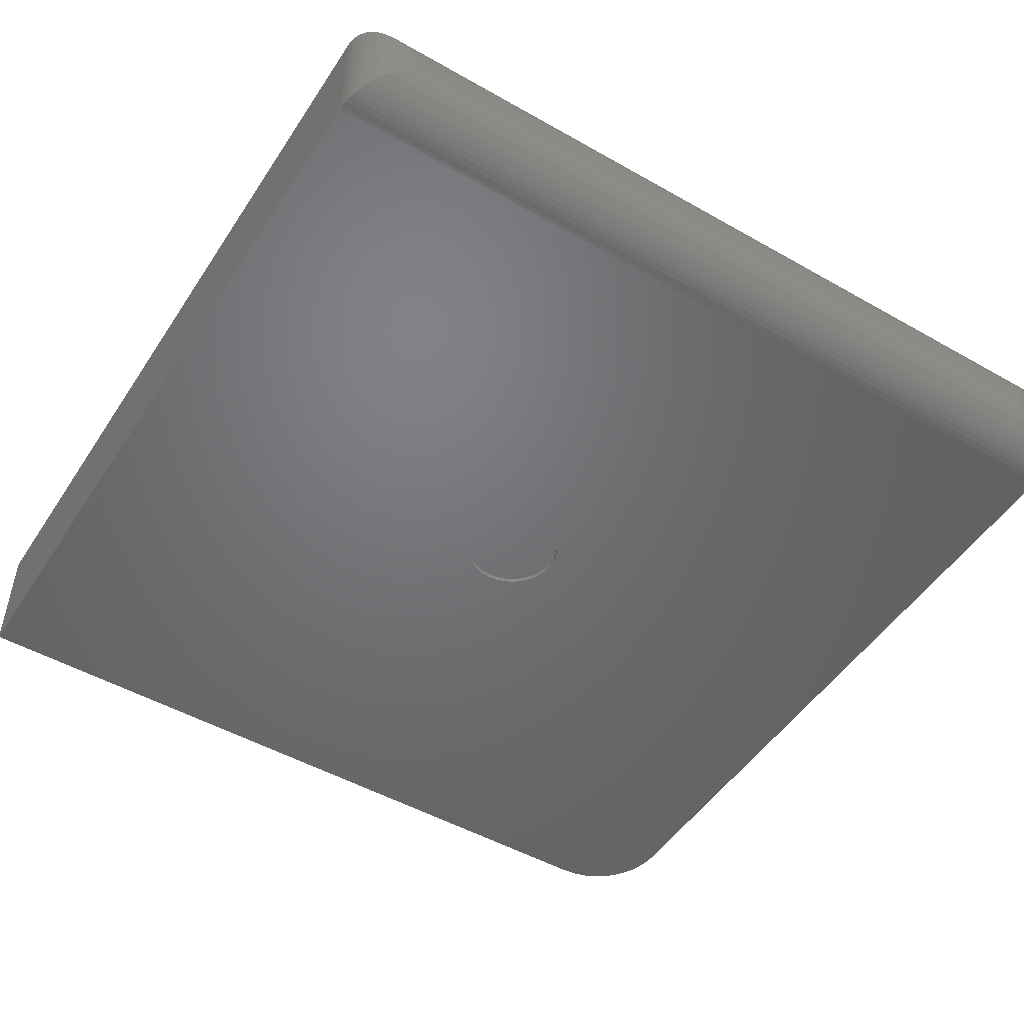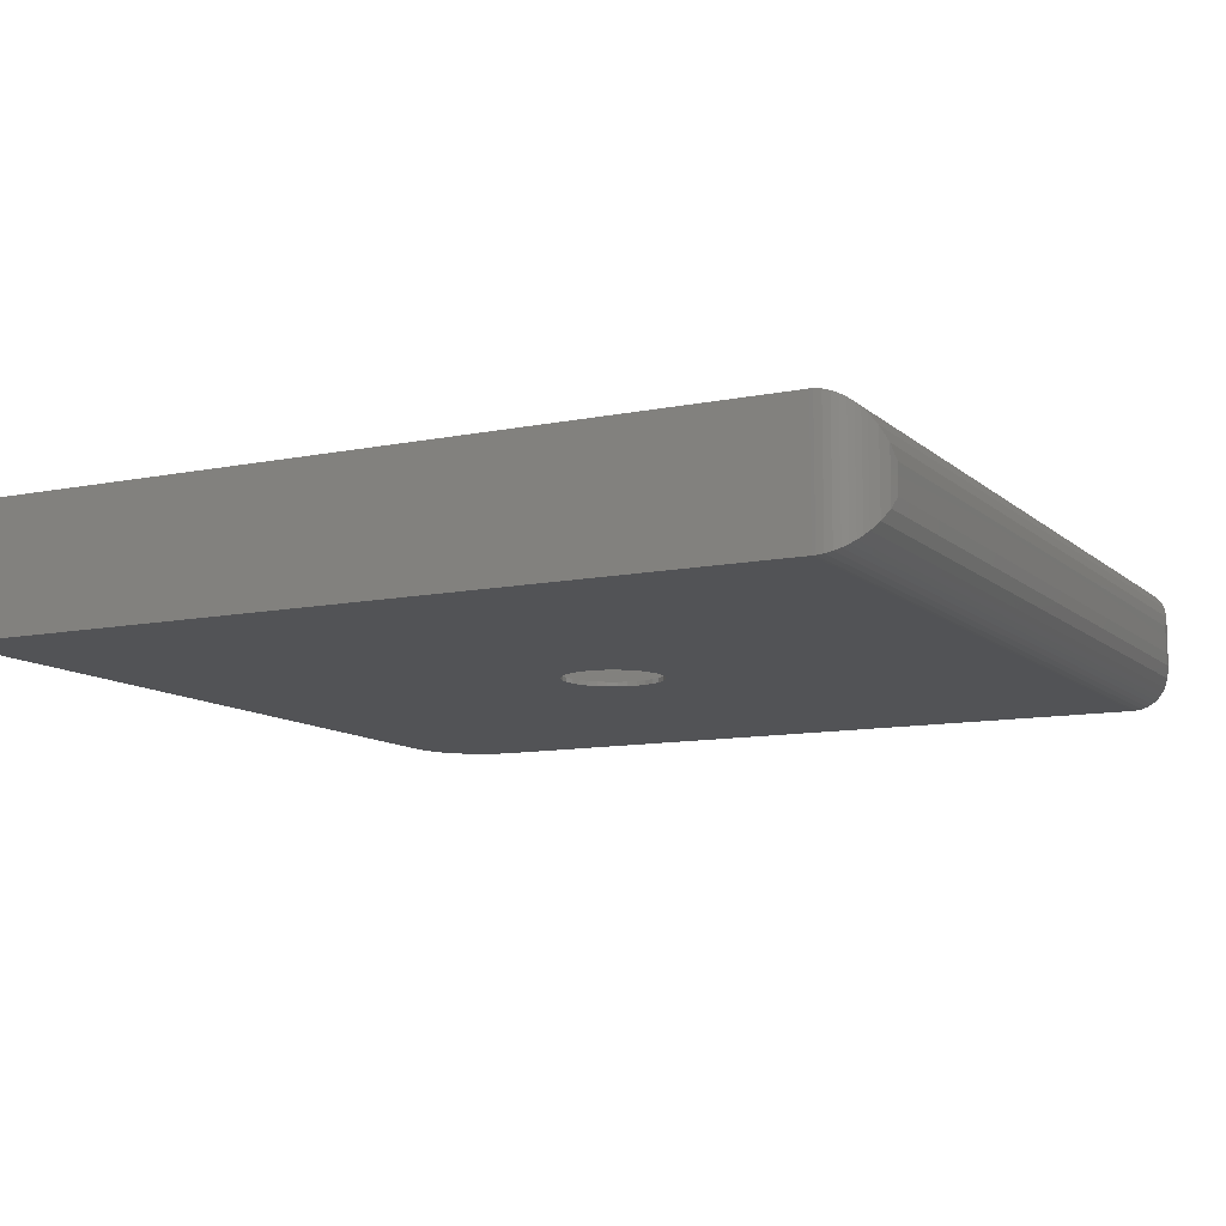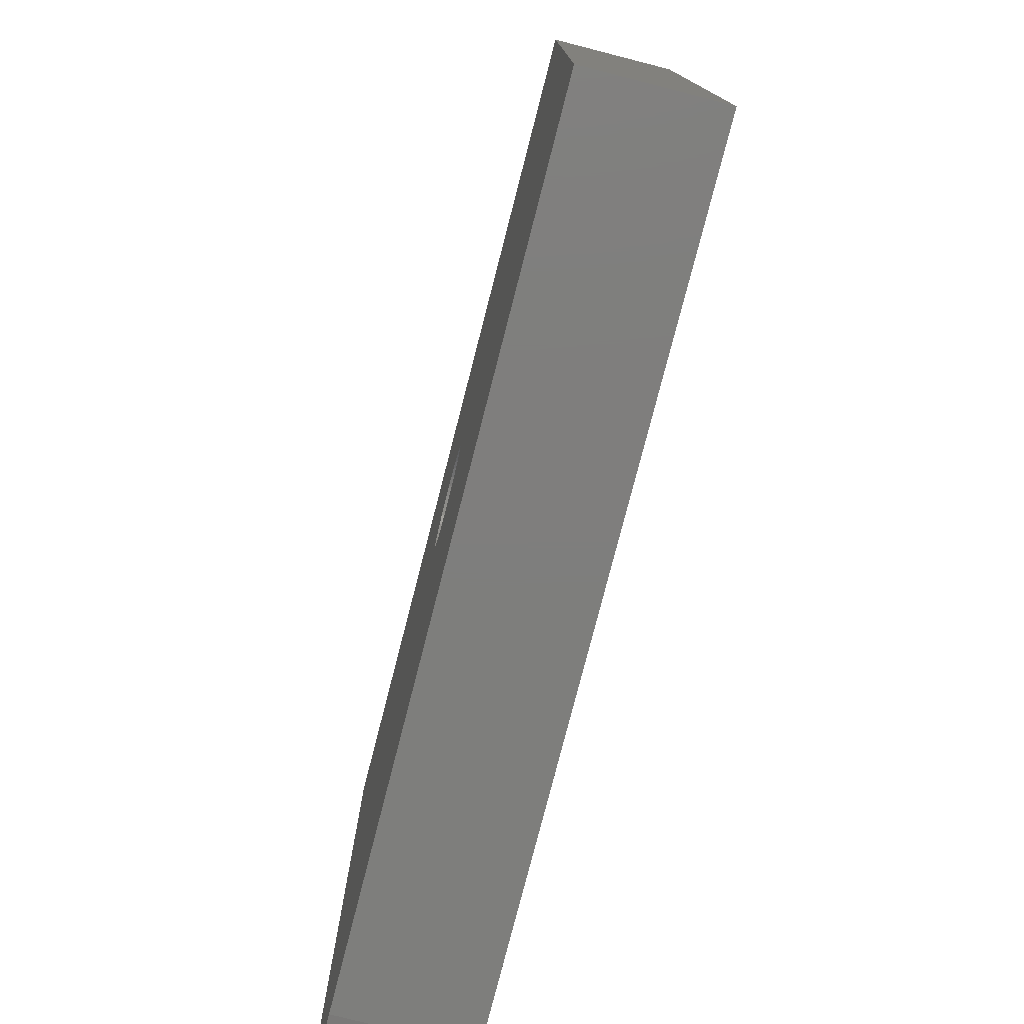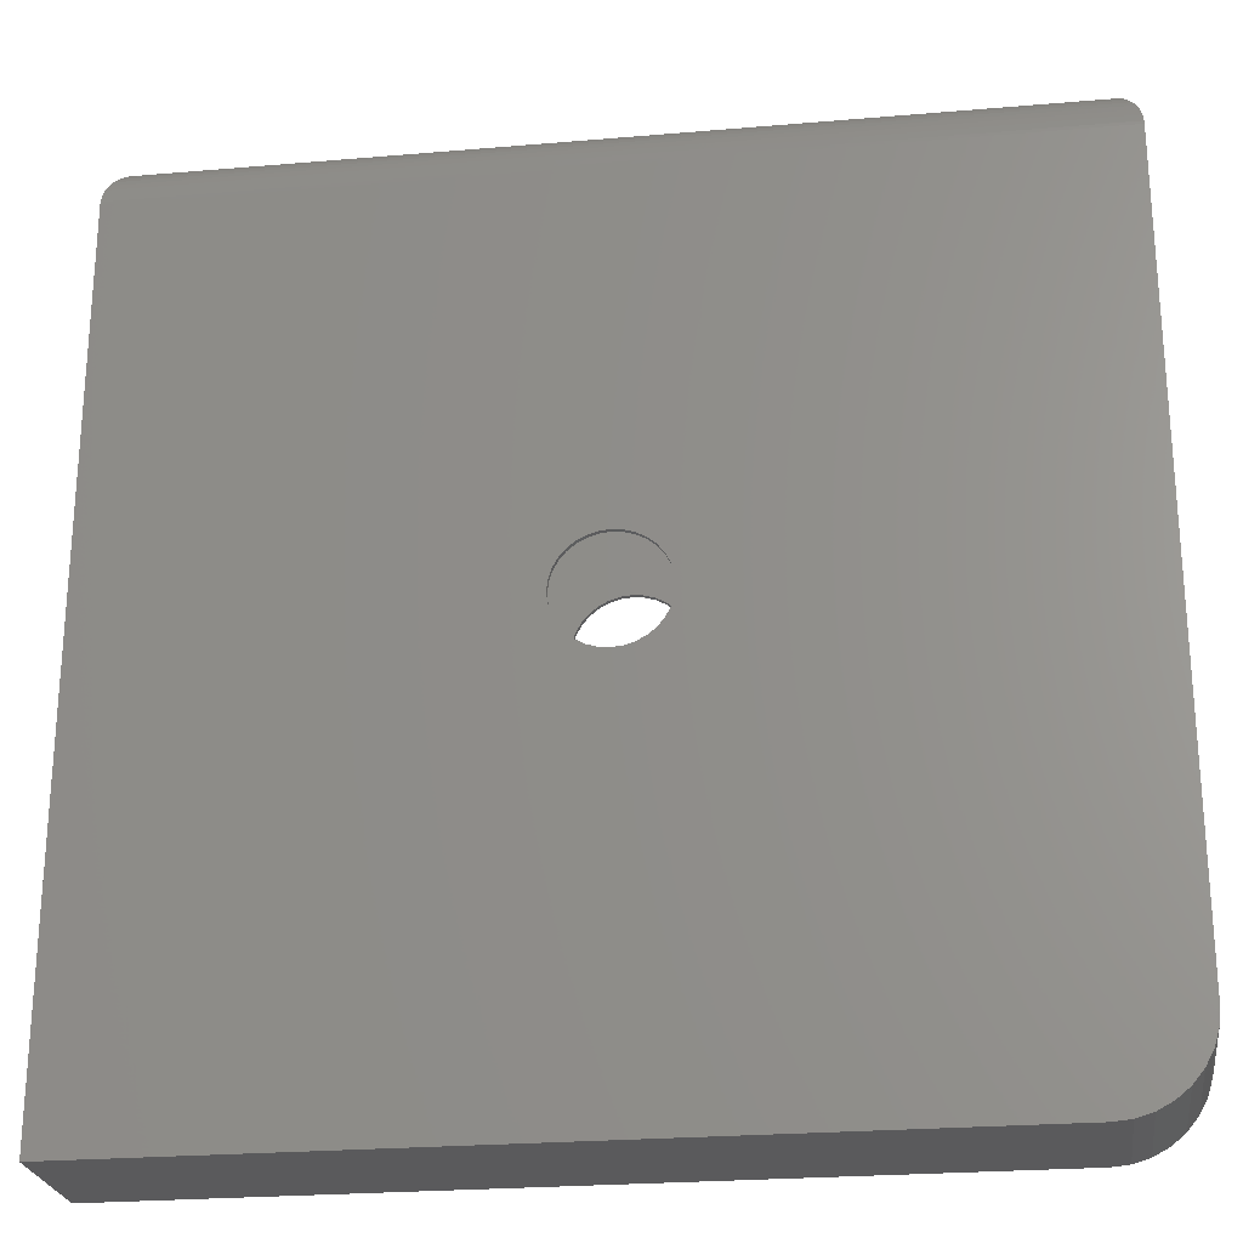
<metadata>
{"format":"stl","ext":"stl","renderer":"f3d","projection":"perspective","resolution":1024,"background":"white","views":[{"elev":-49.7,"azim":-32.1,"up":"+Y"},{"elev":-10.7,"azim":-63.0,"up":"+Y"},{"elev":-78.0,"azim":-104.4,"up":"+Z"},{"elev":-24.6,"azim":8.0,"up":"+Z"}]}
</metadata>
<code>
# stl→obj: 268 verts, 536 faces
v 0.0009046 1.763e-16 0.08684
v -0.01604 -0.007812 0.08517
v -0.01604 1.742e-16 0.08517
v -0.03233 -0.007812 0.08023
v -0.03233 1.719e-16 0.08023
v -0.04734 -0.007812 0.07221
v -0.04734 1.693e-16 0.07221
v -0.0605 -0.007812 0.06141
v -0.0605 1.666e-16 0.06141
v -0.0713 -0.007812 0.04825
v -0.0713 1.64e-16 0.04825
v -0.07933 -0.007812 0.03323
v -0.07933 1.614e-16 0.03323
v -0.08427 -0.007812 0.01694
v -0.08427 1.591e-16 0.01694
v -0.08594 -0.007812 3.19e-17
v -0.08594 1.617e-16 3.19e-17
v 0.0009046 -0.007812 0.08684
v 0.01785 1.78e-16 0.08517
v 0.01785 -0.007812 0.08517
v 0.03414 1.792e-16 0.08023
v 0.03414 -0.007812 0.08023
v 0.04915 1.8e-16 0.07221
v 0.04915 -0.007812 0.07221
v 0.06231 1.803e-16 0.06141
v 0.06231 -0.007812 0.06141
v 0.07311 1.8e-16 0.04825
v 0.07311 -0.007812 0.04825
v 0.08114 1.792e-16 0.03323
v 0.08114 -0.007812 0.03323
v 0.08608 1.78e-16 0.01694
v 0.08608 -0.007812 0.01694
v 0.08775 1.714e-16 -3.19e-17
v 0.08775 -0.007812 -5.317e-17
v 0.0009046 -0.2109 0.08684
v -0.01604 -0.2188 0.08517
v -0.01604 -0.2109 0.08517
v -0.03233 -0.2188 0.08023
v -0.03233 -0.2109 0.08023
v -0.04734 -0.2188 0.07221
v -0.04734 -0.2109 0.07221
v -0.0605 -0.2188 0.06141
v -0.0605 -0.2109 0.06141
v -0.0713 -0.2188 0.04825
v -0.0713 -0.2109 0.04825
v -0.07933 -0.2188 0.03323
v -0.07933 -0.2109 0.03323
v -0.08427 -0.2188 0.01694
v -0.08427 -0.2109 0.01694
v -0.08594 -0.2188 3.19e-17
v -0.08594 -0.2109 3.19e-17
v 0.0009046 -0.2188 0.08684
v 0.01785 -0.2109 0.08517
v 0.01785 -0.2188 0.08517
v 0.03414 -0.2109 0.08023
v 0.03414 -0.2188 0.08023
v 0.04915 -0.2109 0.07221
v 0.04915 -0.2188 0.07221
v 0.06231 -0.2109 0.06141
v 0.06231 -0.2188 0.06141
v 0.07311 -0.2109 0.04825
v 0.07311 -0.2188 0.04825
v 0.08114 -0.2109 0.03323
v 0.08114 -0.2188 0.03323
v 0.08608 -0.2109 0.01694
v 0.08608 -0.2188 0.01694
v 0.08775 -0.2109 -3.19e-17
v 0.08775 -0.2188 -3.19e-17
v 0.0009046 1.57e-16 -0.08684
v 0.01785 -0.007812 -0.08517
v 0.01785 1.591e-16 -0.08517
v 0.03414 -0.007812 -0.08023
v 0.03414 1.614e-16 -0.08023
v 0.04915 -0.007812 -0.07221
v 0.04915 1.64e-16 -0.07221
v 0.06231 -0.007812 -0.06141
v 0.06231 1.666e-16 -0.06141
v 0.07311 -0.007812 -0.04825
v 0.07311 1.693e-16 -0.04825
v 0.08114 -0.007812 -0.03323
v 0.08114 1.719e-16 -0.03323
v 0.08608 -0.007812 -0.01694
v 0.08608 1.742e-16 -0.01694
v 0.0009046 -0.007812 -0.08684
v -0.01604 1.553e-16 -0.08517
v -0.01604 -0.007812 -0.08517
v -0.03233 1.54e-16 -0.08023
v -0.03233 -0.007812 -0.08023
v -0.04734 1.533e-16 -0.07221
v -0.04734 -0.007812 -0.07221
v -0.0605 1.53e-16 -0.06141
v -0.0605 -0.007812 -0.06141
v -0.0713 1.533e-16 -0.04825
v -0.0713 -0.007812 -0.04825
v -0.07933 1.54e-16 -0.03323
v -0.07933 -0.007812 -0.03323
v -0.08427 1.553e-16 -0.01694
v -0.08427 -0.007812 -0.01694
v 0.0009046 -0.2109 -0.08684
v 0.01785 -0.2188 -0.08517
v 0.01785 -0.2109 -0.08517
v 0.03414 -0.2188 -0.08023
v 0.03414 -0.2109 -0.08023
v 0.04915 -0.2188 -0.07221
v 0.04915 -0.2109 -0.07221
v 0.06231 -0.2188 -0.06141
v 0.06231 -0.2109 -0.06141
v 0.07311 -0.2188 -0.04825
v 0.07311 -0.2109 -0.04825
v 0.08114 -0.2188 -0.03323
v 0.08114 -0.2109 -0.03323
v 0.08608 -0.2188 -0.01694
v 0.08608 -0.2109 -0.01694
v 0.0009046 -0.2188 -0.08684
v -0.01604 -0.2109 -0.08517
v -0.01604 -0.2188 -0.08517
v -0.03233 -0.2109 -0.08023
v -0.03233 -0.2188 -0.08023
v -0.04734 -0.2109 -0.07221
v -0.04734 -0.2188 -0.07221
v -0.0605 -0.2109 -0.06141
v -0.0605 -0.2188 -0.06141
v -0.0713 -0.2109 -0.04825
v -0.0713 -0.2188 -0.04825
v -0.07933 -0.2109 -0.03323
v -0.07933 -0.2188 -0.03323
v -0.08427 -0.2109 -0.01694
v -0.08427 -0.2188 -0.01694
v 0.7422 -0.007812 0.6641
v -0.7422 -0.007812 0.6641
v 0.7422 -0.007812 -0.6094
v -0.7422 -0.007812 -0.7422
v 0.6094 -0.007812 -0.7422
v 0.6353 -0.007812 -0.7396
v 0.6602 -0.007812 -0.7321
v 0.6832 -0.007812 -0.7198
v 0.7033 -0.007812 -0.7033
v 0.7198 -0.007812 -0.6832
v 0.7321 -0.007812 -0.6602
v 0.7396 -0.007812 -0.6353
v 0.7422 -0.2109 0.6641
v 0.7422 -0.2109 -0.6094
v -0.7422 -0.2109 0.6641
v -0.7422 -0.2109 -0.7422
v 0.6094 -0.2109 -0.7422
v 0.7396 -0.2109 -0.6353
v 0.7321 -0.2109 -0.6602
v 0.7198 -0.2109 -0.6832
v 0.7033 -0.2109 -0.7033
v 0.6832 -0.2109 -0.7198
v 0.6602 -0.2109 -0.7321
v 0.6353 -0.2109 -0.7396
v 0.7345 -0.01555 0.698
v -0.7345 -0.01555 0.698
v 0.7381 -0.01188 0.6889
v 0.715 -0.03499 0.7233
v -0.715 -0.03499 0.7233
v 0.722 -0.02803 0.7165
v -0.7075 -0.04246 0.729
v -0.7381 -0.01188 0.6889
v -0.7407 -0.009292 0.6792
v 0.7407 -0.009292 0.6792
v -0.742 -0.007971 0.669
v 0.742 -0.007971 0.669
v -0.722 -0.02803 0.7165
v -0.7288 -0.02125 0.7079
v 0.7288 -0.02125 0.7079
v 0.7075 -0.04246 0.729
v 0.6982 -0.05176 0.7343
v -0.6982 -0.05176 0.7343
v 0.6886 -0.06141 0.7382
v -0.6886 -0.06141 0.7382
v 0.6766 -0.07344 0.7412
v -0.6766 -0.07344 0.7412
v 0.6641 -0.08594 0.7422
v -0.6641 -0.08594 0.7422
v 0.715 -0.1838 0.7233
v -0.715 -0.1838 0.7233
v 0.7075 -0.1763 0.729
v -0.722 -0.1907 0.7165
v 0.722 -0.1907 0.7165
v -0.7075 -0.1763 0.729
v -0.6982 -0.167 0.7343
v 0.6982 -0.167 0.7343
v -0.6886 -0.1573 0.7382
v 0.6886 -0.1573 0.7382
v -0.6766 -0.1453 0.7412
v 0.6766 -0.1453 0.7412
v -0.6641 -0.1328 0.7422
v 0.6641 -0.1328 0.7422
v -0.7381 -0.2069 0.6889
v -0.7345 -0.2032 0.698
v 0.7345 -0.2032 0.698
v -0.7288 -0.1975 0.7079
v 0.7288 -0.1975 0.7079
v 0.7381 -0.2069 0.6889
v 0.7407 -0.2095 0.6792
v -0.7407 -0.2095 0.6792
v 0.742 -0.2108 0.669
v -0.742 -0.2108 0.669
v -0.75 1.57e-16 0.6641
v 0.75 3.235e-16 0.6641
v -0.75 0 -0.75
v 0.6094 1.509e-16 -0.75
v 0.75 1.821e-16 -0.6094
v 0.7473 1.788e-16 -0.6368
v 0.7393 1.75e-16 -0.6632
v 0.7263 1.708e-16 -0.6875
v 0.7088 1.665e-16 -0.7088
v 0.6875 1.622e-16 -0.7263
v 0.6632 1.581e-16 -0.7393
v 0.6368 1.543e-16 -0.7473
v -0.75 -0.2188 0.6641
v -0.75 -0.2188 -0.75
v 0.75 -0.2188 0.6641
v 0.6094 -0.2188 -0.75
v 0.75 -0.2188 -0.6094
v 0.6368 -0.2188 -0.7473
v 0.6632 -0.2188 -0.7393
v 0.6875 -0.2188 -0.7263
v 0.7088 -0.2188 -0.7088
v 0.7263 -0.2188 -0.6875
v 0.7393 -0.2188 -0.6632
v 0.7473 -0.2188 -0.6368
v 0.6641 -0.1328 0.75
v 0.6641 -0.08594 0.75
v -0.6641 -0.1328 0.75
v -0.6641 -0.08594 0.75
v 0.6843 -0.06574 0.7476
v -0.6843 -0.06574 0.7476
v 0.7367 -0.01333 0.71
v -0.731 -0.01898 0.7179
v 0.731 -0.01899 0.7179
v -0.7247 -0.02525 0.7249
v 0.7247 -0.02526 0.7249
v -0.718 -0.03199 0.731
v 0.7036 -0.0464 0.7404
v -0.7036 -0.0464 0.7404
v 0.7498 -0.0001656 0.6694
v -0.7498 -0.0001656 0.6694
v 0.7484 -0.00161 0.6806
v -0.7484 -0.001605 0.6806
v 0.7456 -0.004443 0.6913
v -0.7456 -0.004439 0.6913
v 0.7416 -0.008443 0.7012
v -0.7416 -0.008443 0.7012
v -0.7367 -0.01333 0.71
v 0.718 -0.03199 0.731
v 0.6843 -0.153 0.7476
v 0.7036 -0.1724 0.7404
v 0.718 -0.1868 0.731
v 0.7247 -0.1935 0.7249
v 0.731 -0.1998 0.7179
v 0.7367 -0.2054 0.71
v 0.7416 -0.2103 0.7012
v 0.7498 -0.2186 0.6694
v 0.7484 -0.2171 0.6806
v 0.7456 -0.2143 0.6913
v -0.6843 -0.153 0.7476
v -0.7036 -0.1724 0.7404
v -0.718 -0.1868 0.731
v -0.7247 -0.1935 0.7249
v -0.731 -0.1998 0.7179
v -0.7367 -0.2054 0.71
v -0.7498 -0.2186 0.6694
v -0.7484 -0.2171 0.6806
v -0.7456 -0.2143 0.6913
v -0.7416 -0.2103 0.7012
f 1 2 3
f 3 2 4
f 3 4 5
f 5 4 6
f 5 6 7
f 7 6 8
f 7 8 9
f 9 8 10
f 9 10 11
f 11 10 12
f 11 12 13
f 13 12 14
f 13 14 15
f 15 14 16
f 15 16 17
f 2 1 18
f 18 1 19
f 18 19 20
f 20 19 21
f 20 21 22
f 22 21 23
f 22 23 24
f 24 23 25
f 24 25 26
f 26 25 27
f 26 27 28
f 28 27 29
f 28 29 30
f 30 29 31
f 30 31 32
f 32 31 33
f 32 33 34
f 35 36 37
f 37 36 38
f 37 38 39
f 39 38 40
f 39 40 41
f 41 40 42
f 41 42 43
f 43 42 44
f 43 44 45
f 45 44 46
f 45 46 47
f 47 46 48
f 47 48 49
f 49 48 50
f 49 50 51
f 36 35 52
f 52 35 53
f 52 53 54
f 54 53 55
f 54 55 56
f 56 55 57
f 56 57 58
f 58 57 59
f 58 59 60
f 60 59 61
f 60 61 62
f 62 61 63
f 62 63 64
f 64 63 65
f 64 65 66
f 66 65 67
f 66 67 68
f 69 70 71
f 71 70 72
f 71 72 73
f 73 72 74
f 73 74 75
f 75 74 76
f 75 76 77
f 77 76 78
f 77 78 79
f 79 78 80
f 79 80 81
f 81 80 82
f 81 82 83
f 83 82 34
f 83 34 33
f 70 69 84
f 84 69 85
f 84 85 86
f 86 85 87
f 86 87 88
f 88 87 89
f 88 89 90
f 90 89 91
f 90 91 92
f 92 91 93
f 92 93 94
f 94 93 95
f 94 95 96
f 96 95 97
f 96 97 98
f 98 97 17
f 98 17 16
f 99 100 101
f 101 100 102
f 101 102 103
f 103 102 104
f 103 104 105
f 105 104 106
f 105 106 107
f 107 106 108
f 107 108 109
f 109 108 110
f 109 110 111
f 111 110 112
f 111 112 113
f 113 112 68
f 113 68 67
f 100 99 114
f 114 99 115
f 114 115 116
f 116 115 117
f 116 117 118
f 118 117 119
f 118 119 120
f 120 119 121
f 120 121 122
f 122 121 123
f 122 123 124
f 124 123 125
f 124 125 126
f 126 125 127
f 126 127 128
f 128 127 51
f 128 51 50
f 129 130 18
f 129 18 20
f 129 20 22
f 129 22 24
f 129 24 26
f 129 26 28
f 129 28 30
f 129 30 32
f 129 32 131
f 132 84 86
f 132 86 88
f 132 88 90
f 132 90 92
f 132 92 94
f 132 94 96
f 132 96 98
f 132 98 16
f 132 16 130
f 133 34 82
f 133 82 80
f 133 80 78
f 133 78 76
f 133 76 74
f 133 74 72
f 133 72 70
f 133 70 84
f 133 84 132
f 34 133 134
f 34 134 135
f 34 135 136
f 34 136 137
f 34 137 138
f 34 138 139
f 34 139 140
f 34 140 131
f 34 131 32
f 130 16 14
f 130 14 12
f 130 12 10
f 130 10 8
f 130 8 6
f 130 6 4
f 130 4 2
f 130 2 18
f 141 142 65
f 141 65 63
f 141 63 61
f 141 61 59
f 141 59 57
f 141 57 55
f 141 55 53
f 141 53 35
f 141 35 143
f 144 143 51
f 144 51 127
f 144 127 125
f 144 125 123
f 144 123 121
f 144 121 119
f 144 119 117
f 144 117 115
f 144 115 99
f 145 144 99
f 145 99 101
f 145 101 103
f 145 103 105
f 145 105 107
f 145 107 109
f 145 109 111
f 145 111 113
f 145 113 67
f 67 65 142
f 67 142 146
f 67 146 147
f 67 147 148
f 67 148 149
f 67 149 150
f 67 150 151
f 67 151 152
f 67 152 145
f 143 35 37
f 143 37 39
f 143 39 41
f 143 41 43
f 143 43 45
f 143 45 47
f 143 47 49
f 143 49 51
f 142 141 131
f 131 141 129
f 153 154 155
f 156 157 158
f 159 157 156
f 154 160 155
f 155 160 161
f 155 161 162
f 162 161 163
f 162 163 164
f 164 163 130
f 164 130 129
f 157 165 158
f 158 165 166
f 158 166 167
f 167 166 154
f 167 154 153
f 156 168 159
f 159 168 169
f 159 169 170
f 170 169 171
f 170 171 172
f 172 171 173
f 172 173 174
f 174 173 175
f 174 175 176
f 143 144 130
f 130 144 132
f 144 145 132
f 132 145 133
f 137 148 138
f 138 148 147
f 138 147 139
f 139 147 146
f 139 146 140
f 140 146 142
f 140 142 131
f 148 137 149
f 149 137 136
f 149 136 150
f 150 136 135
f 150 135 151
f 151 135 134
f 151 134 152
f 152 134 133
f 152 133 145
f 177 178 179
f 180 178 177
f 181 180 177
f 178 182 179
f 179 182 183
f 179 183 184
f 184 183 185
f 184 185 186
f 186 185 187
f 186 187 188
f 188 187 189
f 188 189 190
f 191 192 193
f 193 192 194
f 193 194 195
f 195 194 180
f 195 180 181
f 193 196 191
f 191 196 197
f 191 197 198
f 198 197 199
f 198 199 200
f 200 199 141
f 200 141 143
f 187 174 189
f 174 176 189
f 160 191 161
f 192 191 160
f 154 192 160
f 157 178 165
f 182 178 157
f 159 182 157
f 183 182 159
f 170 183 159
f 185 183 170
f 191 198 161
f 161 198 200
f 161 200 163
f 163 200 143
f 163 143 130
f 178 180 165
f 165 180 194
f 165 194 166
f 166 194 192
f 166 192 154
f 170 172 185
f 185 172 174
f 185 174 187
f 190 189 175
f 175 189 176
f 188 190 175
f 184 186 171
f 169 184 171
f 179 184 169
f 168 179 169
f 177 179 168
f 156 177 168
f 181 177 156
f 158 181 156
f 155 196 153
f 197 196 155
f 175 173 188
f 188 173 171
f 188 171 186
f 196 193 153
f 153 193 195
f 153 195 167
f 167 195 181
f 167 181 158
f 155 162 197
f 197 162 164
f 197 164 199
f 199 164 129
f 199 129 141
f 201 202 1
f 201 1 3
f 201 3 5
f 201 5 7
f 201 7 9
f 201 9 11
f 201 11 13
f 201 13 15
f 201 15 17
f 201 17 203
f 203 17 97
f 203 97 95
f 203 95 93
f 203 93 91
f 203 91 89
f 203 89 87
f 203 87 85
f 203 85 69
f 203 69 204
f 205 69 71
f 205 71 73
f 205 73 75
f 205 75 77
f 205 77 79
f 205 79 81
f 205 81 83
f 205 83 33
f 205 33 31
f 202 205 31
f 202 31 29
f 202 29 27
f 202 27 25
f 202 25 23
f 202 23 21
f 202 21 19
f 202 19 1
f 69 205 206
f 69 206 207
f 69 207 208
f 69 208 209
f 69 209 210
f 69 210 211
f 69 211 212
f 69 212 204
f 213 214 50
f 213 50 48
f 213 48 46
f 213 46 44
f 213 44 42
f 213 42 40
f 213 40 38
f 213 38 36
f 213 36 52
f 213 52 215
f 214 216 114
f 214 114 116
f 214 116 118
f 214 118 120
f 214 120 122
f 214 122 124
f 214 124 126
f 214 126 128
f 214 128 50
f 217 66 68
f 217 68 112
f 217 112 110
f 217 110 108
f 217 108 106
f 217 106 104
f 217 104 102
f 217 102 100
f 217 100 114
f 215 52 54
f 215 54 56
f 215 56 58
f 215 58 60
f 215 60 62
f 215 62 64
f 215 64 66
f 215 66 217
f 114 216 218
f 114 218 219
f 114 219 220
f 114 220 221
f 114 221 222
f 114 222 223
f 114 223 224
f 114 224 217
f 217 205 215
f 215 205 202
f 214 203 216
f 216 203 204
f 205 217 206
f 206 217 224
f 206 224 207
f 207 224 223
f 207 223 208
f 208 223 222
f 208 222 209
f 209 222 221
f 209 221 210
f 210 221 220
f 210 220 211
f 211 220 219
f 211 219 212
f 212 219 218
f 212 218 204
f 204 218 216
f 213 201 214
f 214 201 203
f 225 226 227
f 227 226 228
f 228 229 230
f 228 226 229
f 231 232 233
f 233 232 234
f 233 234 235
f 235 234 236
f 237 238 230
f 237 230 229
f 202 201 239
f 239 201 240
f 239 240 241
f 241 240 242
f 241 242 243
f 243 242 244
f 243 244 245
f 245 244 246
f 245 246 231
f 231 246 247
f 231 247 232
f 238 237 236
f 236 237 248
f 236 248 235
f 226 249 229
f 226 225 249
f 229 249 250
f 248 251 252
f 248 252 235
f 235 252 253
f 235 253 233
f 233 253 254
f 233 254 231
f 231 254 255
f 251 248 250
f 250 248 237
f 250 237 229
f 215 202 256
f 256 202 239
f 256 239 257
f 257 239 241
f 257 241 258
f 258 241 243
f 258 243 255
f 255 243 245
f 255 245 231
f 225 259 249
f 225 227 259
f 249 259 260
f 251 261 262
f 251 262 252
f 252 262 263
f 252 263 253
f 253 263 264
f 261 251 260
f 260 251 250
f 260 250 249
f 213 215 265
f 265 215 256
f 265 256 266
f 266 256 257
f 266 257 267
f 267 257 258
f 267 258 268
f 268 258 255
f 268 255 264
f 264 255 254
f 264 254 253
f 227 230 259
f 227 228 230
f 246 264 247
f 247 264 263
f 247 263 232
f 232 263 262
f 232 262 234
f 234 262 261
f 238 260 259
f 238 259 230
f 201 213 240
f 240 213 265
f 240 265 242
f 242 265 266
f 242 266 244
f 244 266 267
f 244 267 246
f 246 267 268
f 246 268 264
f 260 238 261
f 261 238 236
f 261 236 234

</code>
